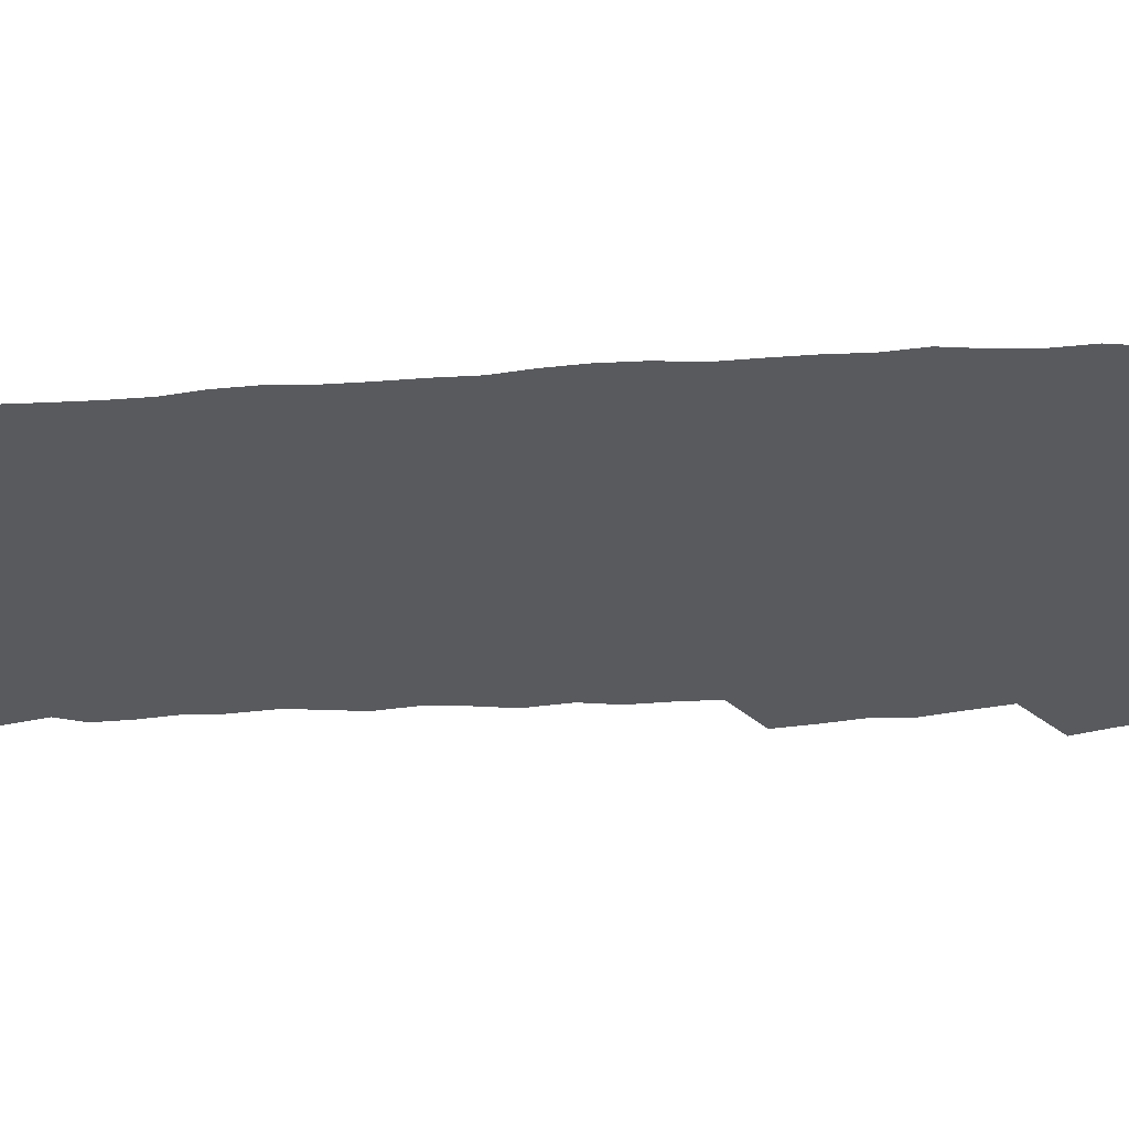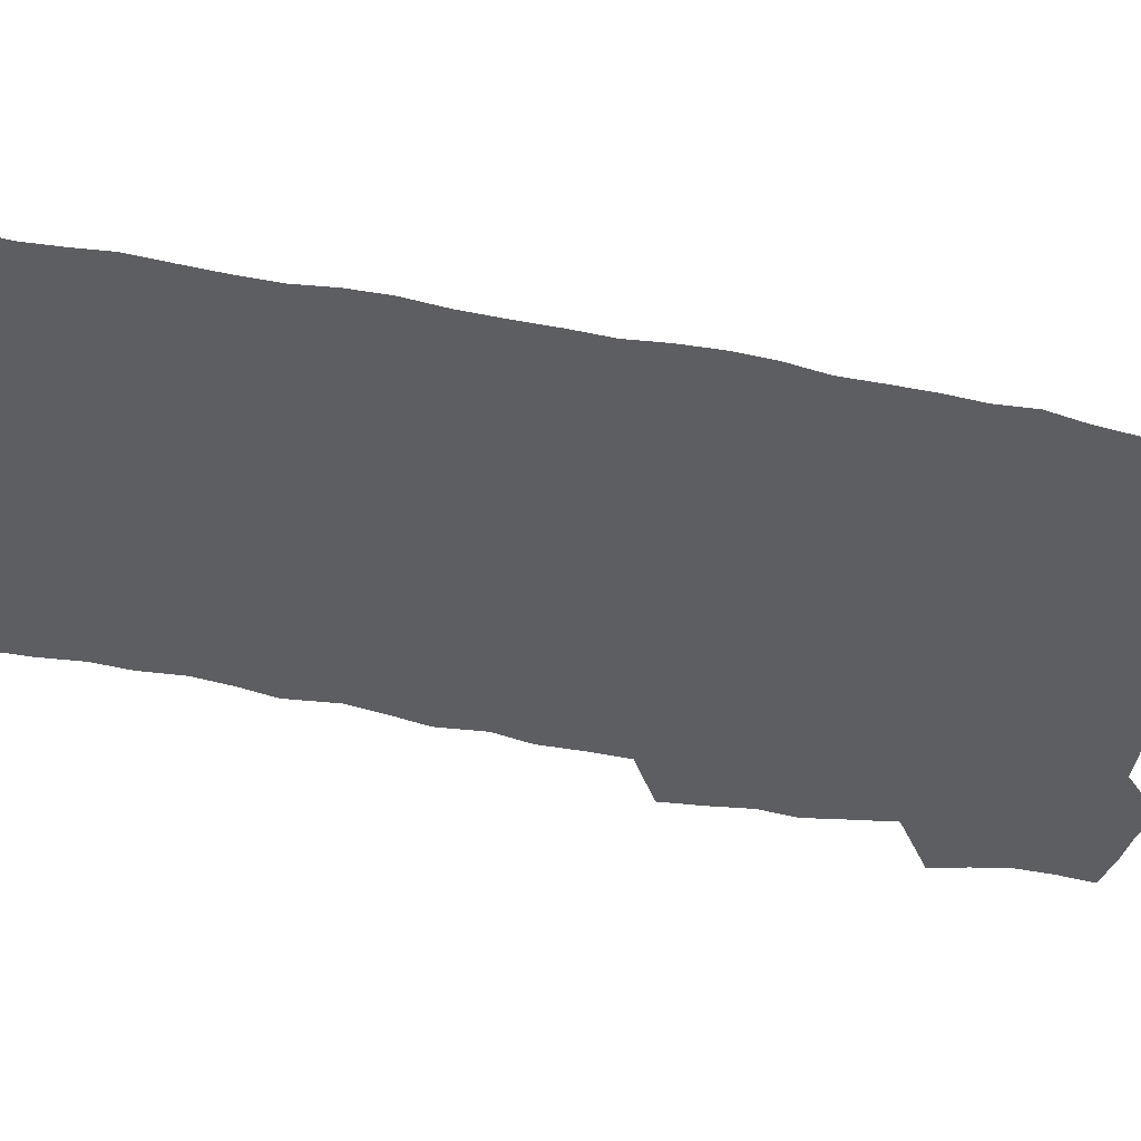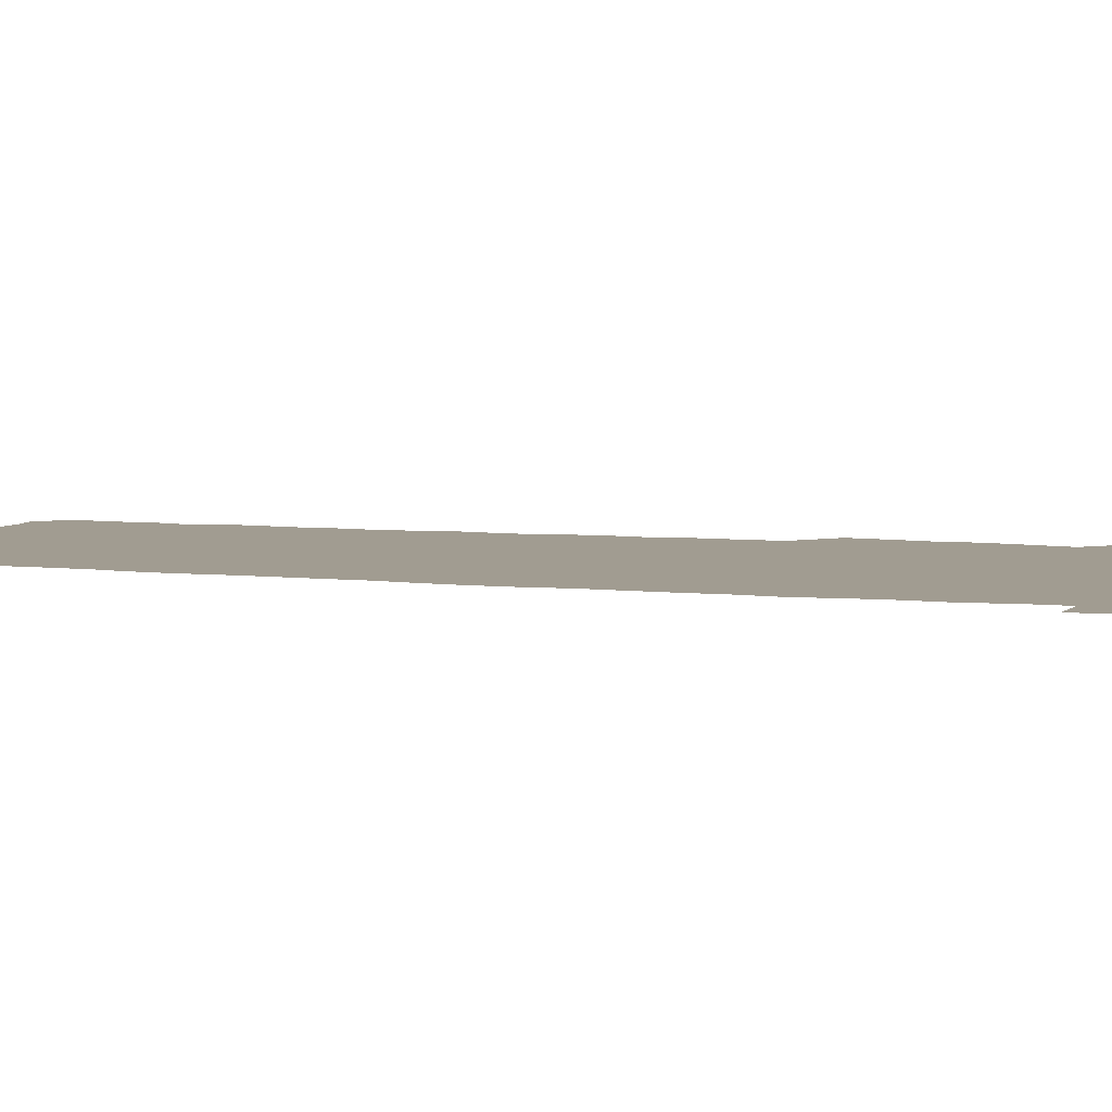
<metadata>
{"format":"obj","ext":"obj","renderer":"f3d","projection":"perspective","resolution":1024,"background":"white","views":[{"elev":-31.8,"azim":94.5,"up":"+Z"},{"elev":-39.3,"azim":74.5,"up":"+Z"},{"elev":4.5,"azim":112.5,"up":"+Z"}]}
</metadata>
<code>
v 457.8 527 0
v 462.2 541.1 0
v 465.5 555.5 0
v 465.7 570 0
v 464.7 585.1 0
v 470.3 429.5 0
v 472.3 445.6 0
v 475.1 462 0
v 474.1 477.3 0
v 477.5 493.4 0
v 480.8 509.7 0
v 481.1 524.5 0
v 478.3 539.9 0
v 483.4 553.8 0
v 481.4 569.2 0
v 478.8 586.9 0
v 491.7 154.2 0
v 494.2 169 0
v 492.3 181 0
v 496.4 198.1 0
v 492 209.4 0
v 492.6 224.2 0
v 494.6 240.3 0
v 494 254.9 0
v 495.8 271.7 0
v 494.4 286.6 0
v 492.1 301 0
v 494.7 320.2 0
v 492.9 335.2 0
v 490.3 350 0
v 492.7 368.2 0
v 490 383.5 0
v 490.8 400.1 0
v 490.7 416 0
v 493.7 433.1 0
v 493.4 448.3 0
v 495.3 464 0
v 495.5 479 0
v 495.3 494 0
v 497.7 509.5 0
v 497.5 524.4 0
v 498.3 539 0
v 497.3 554.5 0
v 495.5 570.2 0
v 493.3 587.2 0
v 502.9 141.1 0
v 509.6 160.2 0
v 513.7 177.1 0
v 512 189.6 0
v 513.6 205.2 0
v 513.9 220 0
v 516.3 236.6 0
v 516.8 251.7 0
v 516.2 266.1 0
v 514.5 279.9 0
v 513.8 294.8 0
v 510.7 308.4 0
v 511.3 324.9 0
v 511.6 341.1 0
v 511 356.6 0
v 511.2 372.7 0
v 512.4 389.1 0
v 512.6 404.3 0
v 509.3 418.8 0
v 510.7 434.7 0
v 512.2 450.3 0
v 512.1 464.9 0
v 510.4 479.6 0
v 512.7 494.7 0
v 513.2 509.5 0
v 514 524 0
v 513.3 538.9 0
v 512 554.4 0
v 510.2 570.2 0
v 507.2 589.1 0
v 519.5 145.2 0
v 524.2 162.2 0
v 528.8 181 0
v 528 194.1 0
v 530.1 210.5 0
v 531.4 226.3 0
v 531.8 241.1 0
v 532 256.1 0
v 531.6 270.7 0
v 530.8 285 0
v 530 299.7 0
v 529.6 314.9 0
v 529.5 330.3 0
v 529 345.3 0
v 528.2 360.2 0
v 528.1 375.6 0
v 528.2 391 0
v 527.9 406.1 0
v 527.3 421 0
v 527.5 436.2 0
v 526.9 450.8 0
v 527.3 465.6 0
v 530 480.9 0
v 529 495.1 0
v 529 509.6 0
v 528.9 524 0
v 529 538.3 0
v 527.4 553.6 0
v 524.2 571.8 0
v 534.4 145.8 0
v 539.4 164.5 0
v 542.4 182.1 0
v 545.6 200.5 0
v 546.1 215.3 0
v 546.6 230.2 0
v 546.6 244.7 0
v 546.2 258.8 0
v 545.8 273.2 0
v 545.5 288.1 0
v 545 302.7 0
v 545.2 318.2 0
v 544.2 332.3 0
v 543.9 347.3 0
v 543.4 362.1 0
v 544 378 0
v 543.1 392.3 0
v 544.5 408.4 0
v 543.7 422.7 0
v 543.9 437.5 0
v 544.3 452.3 0
v 544.3 466.7 0
v 544.1 481.1 0
v 544 495.4 0
v 544 509.6 0
v 543.5 523.9 0
v 544.6 537.6 0
v 542.1 554.1 0
v 540.5 570 0
v 548.8 143.6 0
v 553.1 162.8 0
v 557.2 184.4 0
v 559.6 202.9 0
v 560 217.2 0
v 560.7 232.6 0
v 560.3 246.4 0
v 560.4 261.1 0
v 560 275.5 0
v 559.4 289.6 0
v 559.5 305.1 0
v 558.8 319.1 0
v 558.8 334.2 0
v 558.5 348.9 0
v 557.6 362.6 0
v 558.3 378.9 0
v 558.2 393.6 0
v 558.8 408.9 0
v 558.6 423.4 0
v 558.3 437.7 0
v 558.8 452.6 0
v 558.8 466.9 0
v 558.7 481.3 0
v 558.6 495.5 0
v 558.6 509.7 0
v 558.3 523.8 0
v 558.6 537.6 0
v 557.3 553.1 0
v 554.7 572.4 0
v 563.6 140.7 0
v 569.3 166.6 0
v 571 183.7 0
v 572.6 202.2 0
v 574.2 220.5 0
v 574.3 234.1 0
v 573.9 247.6 0
v 573.9 262 0
v 573.9 276.9 0
v 573.6 291.5 0
v 573.4 306.1 0
v 573.4 321.2 0
v 573 335.6 0
v 572 349.3 0
v 573.2 365.7 0
v 573.4 380.7 0
v 573.1 394.8 0
v 573.2 409.5 0
v 573 423.9 0
v 573 438.3 0
v 573.5 453.1 0
v 572.9 467.3 0
v 573 481.5 0
v 573.3 495.8 0
v 573.1 509.9 0
v 572.9 524.1 0
v 572.6 538.4 0
v 571.6 554 0
v 569.8 572.2 0
v 580.4 142.1 0
v 584 167.3 0
v 585.4 185.3 0
v 586.4 202.8 0
v 587 218.5 0
v 587.3 234.5 0
v 587.4 248.2 0
v 587.4 262 0
v 587.5 278.3 0
v 587.2 291.7 0
v 587.2 307.1 0
v 587.1 321.4 0
v 587.2 336.9 0
v 586.9 351.1 0
v 587.1 366 0
v 587 380.1 0
v 587.3 395.2 0
v 587.2 409.5 0
v 587.2 424.1 0
v 587.2 438.2 0
v 587.2 453.1 0
v 587.5 467.4 0
v 587.3 481.6 0
v 587.3 495.8 0
v 587.5 510 0
v 587.3 524.2 0
v 587 538.5 0
v 586.4 554.1 0
v 585.3 571.2 0
v 596.9 141.4 0
v 598.5 165.8 0
v 599.6 186.8 0
v 600 202.5 0
v 600.2 217.9 0
v 600 234.9 0
v 600.9 247 0
v 600.8 261.7 0
v 600.8 278 0
v 600.7 292.2 0
v 600.9 306.4 0
v 600.8 321 0
v 600.8 337.8 0
v 600.8 351.2 0
v 601.1 366.7 0
v 601.1 381 0
v 601.3 395 0
v 601.3 409.6 0
v 601.3 423.9 0
v 601.3 438.2 0
v 601.5 453.3 0
v 601.6 467.4 0
v 601.6 481.7 0
v 601.6 496 0
v 601.6 510.2 0
v 601.6 524.2 0
v 601.4 538.1 0
v 600.9 555.2 0
v 600.5 571.2 0
v 613.3 141.3 0
v 613.4 163.3 0
v 613.5 185.4 0
v 613.6 203 0
v 613.8 217.1 0
v 613.8 232.6 0
v 614 248.3 0
v 614.2 261.3 0
v 614.1 278.2 0
v 614.2 292.1 0
v 614.6 306 0
v 614.6 321.3 0
v 614.6 336.5 0
v 614.7 352 0
v 615 366.1 0
v 615.4 380 0
v 615.3 395.2 0
v 615.5 409.3 0
v 615.6 423.8 0
v 615.4 438.7 0
v 615.7 453 0
v 615.7 467.4 0
v 615.8 481.7 0
v 616.2 496.1 0
v 615.9 510.6 0
v 615.9 524.8 0
v 615.7 539 0
v 615.8 554.2 0
v 615.6 571.4 0
v 615.4 588.7 0
v 629.4 143.1 0
v 628.1 167.7 0
v 628 182.9 0
v 626.8 202.7 0
v 627.3 216.6 0
v 627.7 230.7 0
v 627.5 246.7 0
v 627.5 262 0
v 627.8 276.5 0
v 628.3 290.2 0
v 628.4 305.3 0
v 628.5 320.5 0
v 628.4 336.2 0
v 628.4 351.2 0
v 628.8 365.5 0
v 629.4 379.6 0
v 629.6 394.4 0
v 629.6 409 0
v 630 423.3 0
v 630.8 437.5 0
v 630 452.9 0
v 629.8 467.3 0
v 630.2 481.6 0
v 630.5 496.1 0
v 630.5 510.6 0
v 630.5 525 0
v 630.4 539.5 0
v 630.5 554.2 0
v 630.8 569.7 0
v 630.9 586.3 0
v 645.1 144.4 0
v 642.4 166.7 0
v 642 182.5 0
v 641.5 198.8 0
v 641.5 213.9 0
v 641.6 228.9 0
v 641.2 244.8 0
v 642.9 258.2 0
v 642 274.6 0
v 641.4 290.9 0
v 642 304.8 0
v 642.9 318.8 0
v 642.9 334 0
v 644.6 348 0
v 643.4 364 0
v 644.4 378.1 0
v 645.5 392.4 0
v 644.7 407.9 0
v 644.7 422.7 0
v 645 437.4 0
v 644.4 452.4 0
v 646 466.7 0
v 645 481.6 0
v 645.5 496 0
v 645.5 510.6 0
v 645.5 525.2 0
v 645.3 539.8 0
v 645.4 554.7 0
v 645.5 569.5 0
v 645.8 586.1 0
v 660.4 144.3 0
v 656 166.9 0
v 656.3 180.6 0
v 656.4 195.2 0
v 655.8 211.2 0
v 655.5 226.6 0
v 656.2 241.2 0
v 657 255.8 0
v 656.8 271.4 0
v 657.8 286.1 0
v 658.4 300.8 0
v 657.3 316.8 0
v 659.4 330.6 0
v 660.2 345.2 0
v 658.4 362 0
v 660 376.1 0
v 660.9 390.9 0
v 660 406.5 0
v 660.1 421.4 0
v 661.1 436.1 0
v 660.8 451.1 0
v 662.2 465.8 0
v 661.1 481.1 0
v 661 495.8 0
v 661.1 510.6 0
v 662.1 525.6 0
v 661 540.5 0
v 660.7 555.4 0
v 660.3 569.8 0
v 660.7 585.2 0
v 676 142.7 0
v 672.2 162.2 0
v 671.1 177.3 0
v 670.5 192.5 0
v 671.9 206 0
v 673.8 219.6 0
v 673.5 235 0
v 673.4 250.4 0
v 673.9 265.5 0
v 676.2 279.6 0
v 677.2 294.5 0
v 676.2 310.8 0
v 676.4 326.3 0
v 677 341.6 0
v 677.1 357.4 0
v 679.2 372 0
v 680.5 387 0
v 680.4 402.6 0
v 678.6 418.9 0
v 679.3 434.1 0
v 679.8 449.3 0
v 679.4 464.7 0
v 681 479.8 0
v 678.8 495.4 0
v 677.8 510.5 0
v 678.9 525.6 0
v 676.2 541.4 0
v 676.2 556.4 0
v 675.5 570.6 0
v 675.5 585.3 0
v 675.5 599.9 0
v 690.6 142.1 0
v 687.8 159 0
v 695.9 556.8 0
v 691.4 572 0
v 690.6 586.2 0
v 691.8 602 0
f 11 12 1
f 1 12 2
f 12 13 2
f 2 13 3
f 13 14 3
f 3 14 4
f 14 15 4
f 4 15 5
f 15 16 5
f 34 35 6
f 6 35 7
f 35 36 7
f 7 36 8
f 36 37 8
f 8 37 9
f 37 38 9
f 9 38 10
f 38 39 10
f 10 39 11
f 39 40 11
f 11 40 12
f 40 41 12
f 12 41 13
f 41 42 13
f 13 42 14
f 42 43 14
f 14 43 15
f 43 44 15
f 15 44 16
f 44 45 16
f 46 47 17
f 17 47 18
f 47 48 18
f 18 48 19
f 48 49 19
f 19 49 20
f 49 50 20
f 20 50 21
f 50 51 21
f 21 51 22
f 51 52 22
f 22 52 23
f 52 53 23
f 23 53 24
f 53 54 24
f 24 54 25
f 54 55 25
f 25 55 26
f 55 56 26
f 26 56 27
f 56 57 27
f 27 57 28
f 57 58 28
f 28 58 29
f 58 59 29
f 29 59 30
f 59 60 30
f 30 60 31
f 60 61 31
f 31 61 32
f 61 62 32
f 32 62 33
f 62 63 33
f 33 63 34
f 63 64 34
f 34 64 35
f 64 65 35
f 35 65 36
f 65 66 36
f 36 66 37
f 66 67 37
f 37 67 38
f 67 68 38
f 38 68 39
f 68 69 39
f 39 69 40
f 69 70 40
f 40 70 41
f 70 71 41
f 41 71 42
f 71 72 42
f 42 72 43
f 72 73 43
f 43 73 44
f 73 74 44
f 44 74 45
f 74 75 45
f 46 76 47
f 76 77 47
f 47 77 48
f 77 78 48
f 48 78 49
f 78 79 49
f 49 79 50
f 79 80 50
f 50 80 51
f 80 81 51
f 51 81 52
f 81 82 52
f 52 82 53
f 82 83 53
f 53 83 54
f 83 84 54
f 54 84 55
f 84 85 55
f 55 85 56
f 85 86 56
f 56 86 57
f 86 87 57
f 57 87 58
f 87 88 58
f 58 88 59
f 88 89 59
f 59 89 60
f 89 90 60
f 60 90 61
f 90 91 61
f 61 91 62
f 91 92 62
f 62 92 63
f 92 93 63
f 63 93 64
f 93 94 64
f 64 94 65
f 94 95 65
f 65 95 66
f 95 96 66
f 66 96 67
f 96 97 67
f 67 97 68
f 97 98 68
f 68 98 69
f 98 99 69
f 69 99 70
f 99 100 70
f 70 100 71
f 100 101 71
f 71 101 72
f 101 102 72
f 72 102 73
f 102 103 73
f 73 103 74
f 103 104 74
f 74 104 75
f 76 105 77
f 105 106 77
f 77 106 78
f 106 107 78
f 78 107 79
f 107 108 79
f 79 108 80
f 108 109 80
f 80 109 81
f 109 110 81
f 81 110 82
f 110 111 82
f 82 111 83
f 111 112 83
f 83 112 84
f 112 113 84
f 84 113 85
f 113 114 85
f 85 114 86
f 114 115 86
f 86 115 87
f 115 116 87
f 87 116 88
f 116 117 88
f 88 117 89
f 117 118 89
f 89 118 90
f 118 119 90
f 90 119 91
f 119 120 91
f 91 120 92
f 120 121 92
f 92 121 93
f 121 122 93
f 93 122 94
f 122 123 94
f 94 123 95
f 123 124 95
f 95 124 96
f 124 125 96
f 96 125 97
f 125 126 97
f 97 126 98
f 126 127 98
f 98 127 99
f 127 128 99
f 99 128 100
f 128 129 100
f 100 129 101
f 129 130 101
f 101 130 102
f 130 131 102
f 102 131 103
f 131 132 103
f 103 132 104
f 132 133 104
f 105 134 106
f 134 135 106
f 106 135 107
f 135 136 107
f 107 136 108
f 136 137 108
f 108 137 109
f 137 138 109
f 109 138 110
f 138 139 110
f 110 139 111
f 139 140 111
f 111 140 112
f 140 141 112
f 112 141 113
f 141 142 113
f 113 142 114
f 142 143 114
f 114 143 115
f 143 144 115
f 115 144 116
f 144 145 116
f 116 145 117
f 145 146 117
f 117 146 118
f 146 147 118
f 118 147 119
f 147 148 119
f 119 148 120
f 148 149 120
f 120 149 121
f 149 150 121
f 121 150 122
f 150 151 122
f 122 151 123
f 151 152 123
f 123 152 124
f 152 153 124
f 124 153 125
f 153 154 125
f 125 154 126
f 154 155 126
f 126 155 127
f 155 156 127
f 127 156 128
f 156 157 128
f 128 157 129
f 157 158 129
f 129 158 130
f 158 159 130
f 130 159 131
f 159 160 131
f 131 160 132
f 160 161 132
f 132 161 133
f 161 162 133
f 134 163 135
f 163 164 135
f 135 164 136
f 164 165 136
f 136 165 137
f 165 166 137
f 137 166 138
f 166 167 138
f 138 167 139
f 167 168 139
f 139 168 140
f 168 169 140
f 140 169 141
f 169 170 141
f 141 170 142
f 170 171 142
f 142 171 143
f 171 172 143
f 143 172 144
f 172 173 144
f 144 173 145
f 173 174 145
f 145 174 146
f 174 175 146
f 146 175 147
f 175 176 147
f 147 176 148
f 176 177 148
f 148 177 149
f 177 178 149
f 149 178 150
f 178 179 150
f 150 179 151
f 179 180 151
f 151 180 152
f 180 181 152
f 152 181 153
f 181 182 153
f 153 182 154
f 182 183 154
f 154 183 155
f 183 184 155
f 155 184 156
f 184 185 156
f 156 185 157
f 185 186 157
f 157 186 158
f 186 187 158
f 158 187 159
f 187 188 159
f 159 188 160
f 188 189 160
f 160 189 161
f 189 190 161
f 161 190 162
f 190 191 162
f 163 192 164
f 192 193 164
f 164 193 165
f 193 194 165
f 165 194 166
f 194 195 166
f 166 195 167
f 195 196 167
f 167 196 168
f 196 197 168
f 168 197 169
f 197 198 169
f 169 198 170
f 198 199 170
f 170 199 171
f 199 200 171
f 171 200 172
f 200 201 172
f 172 201 173
f 201 202 173
f 173 202 174
f 202 203 174
f 174 203 175
f 203 204 175
f 175 204 176
f 204 205 176
f 176 205 177
f 205 206 177
f 177 206 178
f 206 207 178
f 178 207 179
f 207 208 179
f 179 208 180
f 208 209 180
f 180 209 181
f 209 210 181
f 181 210 182
f 210 211 182
f 182 211 183
f 211 212 183
f 183 212 184
f 212 213 184
f 184 213 185
f 213 214 185
f 185 214 186
f 214 215 186
f 186 215 187
f 215 216 187
f 187 216 188
f 216 217 188
f 188 217 189
f 217 218 189
f 189 218 190
f 218 219 190
f 190 219 191
f 219 220 191
f 192 221 193
f 221 222 193
f 193 222 194
f 222 223 194
f 194 223 195
f 223 224 195
f 195 224 196
f 224 225 196
f 196 225 197
f 225 226 197
f 197 226 198
f 226 227 198
f 198 227 199
f 227 228 199
f 199 228 200
f 228 229 200
f 200 229 201
f 229 230 201
f 201 230 202
f 230 231 202
f 202 231 203
f 231 232 203
f 203 232 204
f 232 233 204
f 204 233 205
f 233 234 205
f 205 234 206
f 234 235 206
f 206 235 207
f 235 236 207
f 207 236 208
f 236 237 208
f 208 237 209
f 237 238 209
f 209 238 210
f 238 239 210
f 210 239 211
f 239 240 211
f 211 240 212
f 240 241 212
f 212 241 213
f 241 242 213
f 213 242 214
f 242 243 214
f 214 243 215
f 243 244 215
f 215 244 216
f 244 245 216
f 216 245 217
f 245 246 217
f 217 246 218
f 246 247 218
f 218 247 219
f 247 248 219
f 219 248 220
f 248 249 220
f 221 250 222
f 250 251 222
f 222 251 223
f 251 252 223
f 223 252 224
f 252 253 224
f 224 253 225
f 253 254 225
f 225 254 226
f 254 255 226
f 226 255 227
f 255 256 227
f 227 256 228
f 256 257 228
f 228 257 229
f 257 258 229
f 229 258 230
f 258 259 230
f 230 259 231
f 259 260 231
f 231 260 232
f 260 261 232
f 232 261 233
f 261 262 233
f 233 262 234
f 262 263 234
f 234 263 235
f 263 264 235
f 235 264 236
f 264 265 236
f 236 265 237
f 265 266 237
f 237 266 238
f 266 267 238
f 238 267 239
f 267 268 239
f 239 268 240
f 268 269 240
f 240 269 241
f 269 270 241
f 241 270 242
f 270 271 242
f 242 271 243
f 271 272 243
f 243 272 244
f 272 273 244
f 244 273 245
f 273 274 245
f 245 274 246
f 274 275 246
f 246 275 247
f 275 276 247
f 247 276 248
f 276 277 248
f 248 277 249
f 277 278 249
f 250 280 251
f 280 281 251
f 251 281 252
f 281 282 252
f 252 282 253
f 282 283 253
f 253 283 254
f 283 284 254
f 254 284 255
f 284 285 255
f 255 285 256
f 285 286 256
f 256 286 257
f 286 287 257
f 257 287 258
f 287 288 258
f 258 288 259
f 288 289 259
f 259 289 260
f 289 290 260
f 260 290 261
f 290 291 261
f 261 291 262
f 291 292 262
f 262 292 263
f 292 293 263
f 263 293 264
f 293 294 264
f 264 294 265
f 294 295 265
f 265 295 266
f 295 296 266
f 266 296 267
f 296 297 267
f 267 297 268
f 297 298 268
f 268 298 269
f 298 299 269
f 269 299 270
f 299 300 270
f 270 300 271
f 300 301 271
f 271 301 272
f 301 302 272
f 272 302 273
f 302 303 273
f 273 303 274
f 303 304 274
f 274 304 275
f 304 305 275
f 275 305 276
f 305 306 276
f 276 306 277
f 306 307 277
f 277 307 278
f 307 308 278
f 278 308 279
f 308 309 279
f 280 310 281
f 310 311 281
f 281 311 282
f 311 312 282
f 282 312 283
f 312 313 283
f 283 313 284
f 313 314 284
f 284 314 285
f 314 315 285
f 285 315 286
f 315 316 286
f 286 316 287
f 316 317 287
f 287 317 288
f 317 318 288
f 288 318 289
f 318 319 289
f 289 319 290
f 319 320 290
f 290 320 291
f 320 321 291
f 291 321 292
f 321 322 292
f 292 322 293
f 322 323 293
f 293 323 294
f 323 324 294
f 294 324 295
f 324 325 295
f 295 325 296
f 325 326 296
f 296 326 297
f 326 327 297
f 297 327 298
f 327 328 298
f 298 328 299
f 328 329 299
f 299 329 300
f 329 330 300
f 300 330 301
f 330 331 301
f 301 331 302
f 331 332 302
f 302 332 303
f 332 333 303
f 303 333 304
f 333 334 304
f 304 334 305
f 334 335 305
f 305 335 306
f 335 336 306
f 306 336 307
f 336 337 307
f 307 337 308
f 337 338 308
f 308 338 309
f 338 339 309
f 310 340 311
f 340 341 311
f 311 341 312
f 341 342 312
f 312 342 313
f 342 343 313
f 313 343 314
f 343 344 314
f 314 344 315
f 344 345 315
f 315 345 316
f 345 346 316
f 316 346 317
f 346 347 317
f 317 347 318
f 347 348 318
f 318 348 319
f 348 349 319
f 319 349 320
f 349 350 320
f 320 350 321
f 350 351 321
f 321 351 322
f 351 352 322
f 322 352 323
f 352 353 323
f 323 353 324
f 353 354 324
f 324 354 325
f 354 355 325
f 325 355 326
f 355 356 326
f 326 356 327
f 356 357 327
f 327 357 328
f 357 358 328
f 328 358 329
f 358 359 329
f 329 359 330
f 359 360 330
f 330 360 331
f 360 361 331
f 331 361 332
f 361 362 332
f 332 362 333
f 362 363 333
f 333 363 334
f 363 364 334
f 334 364 335
f 364 365 335
f 335 365 336
f 365 366 336
f 336 366 337
f 366 367 337
f 337 367 338
f 367 368 338
f 338 368 339
f 368 369 339
f 340 370 341
f 370 371 341
f 341 371 342
f 371 372 342
f 342 372 343
f 372 373 343
f 343 373 344
f 373 374 344
f 344 374 345
f 374 375 345
f 345 375 346
f 375 376 346
f 346 376 347
f 376 377 347
f 347 377 348
f 377 378 348
f 348 378 349
f 378 379 349
f 349 379 350
f 379 380 350
f 350 380 351
f 380 381 351
f 351 381 352
f 381 382 352
f 352 382 353
f 382 383 353
f 353 383 354
f 383 384 354
f 354 384 355
f 384 385 355
f 355 385 356
f 385 386 356
f 356 386 357
f 386 387 357
f 357 387 358
f 387 388 358
f 358 388 359
f 388 389 359
f 359 389 360
f 389 390 360
f 360 390 361
f 390 391 361
f 361 391 362
f 391 392 362
f 362 392 363
f 392 393 363
f 363 393 364
f 393 394 364
f 364 394 365
f 394 395 365
f 365 395 366
f 395 396 366
f 366 396 367
f 396 397 367
f 367 397 368
f 397 398 368
f 368 398 369
f 398 399 369
f 370 401 371
f 401 402 371
f 371 402 372
f 397 403 398
f 403 404 398
f 398 404 399
f 404 405 399
f 399 405 400
f 405 406 400

</code>
